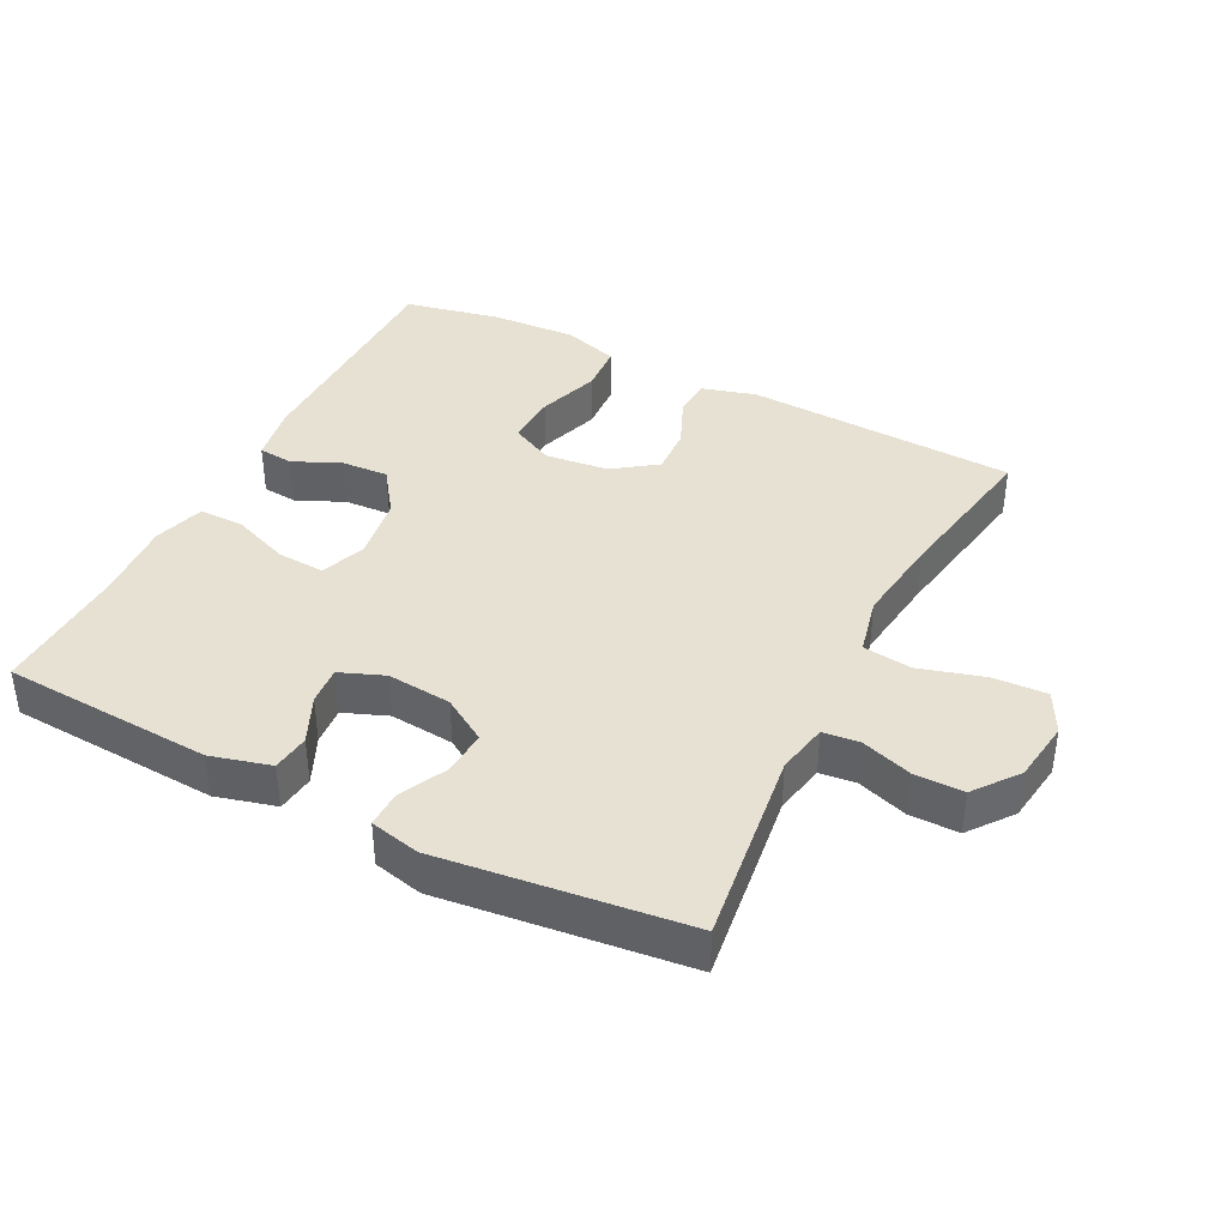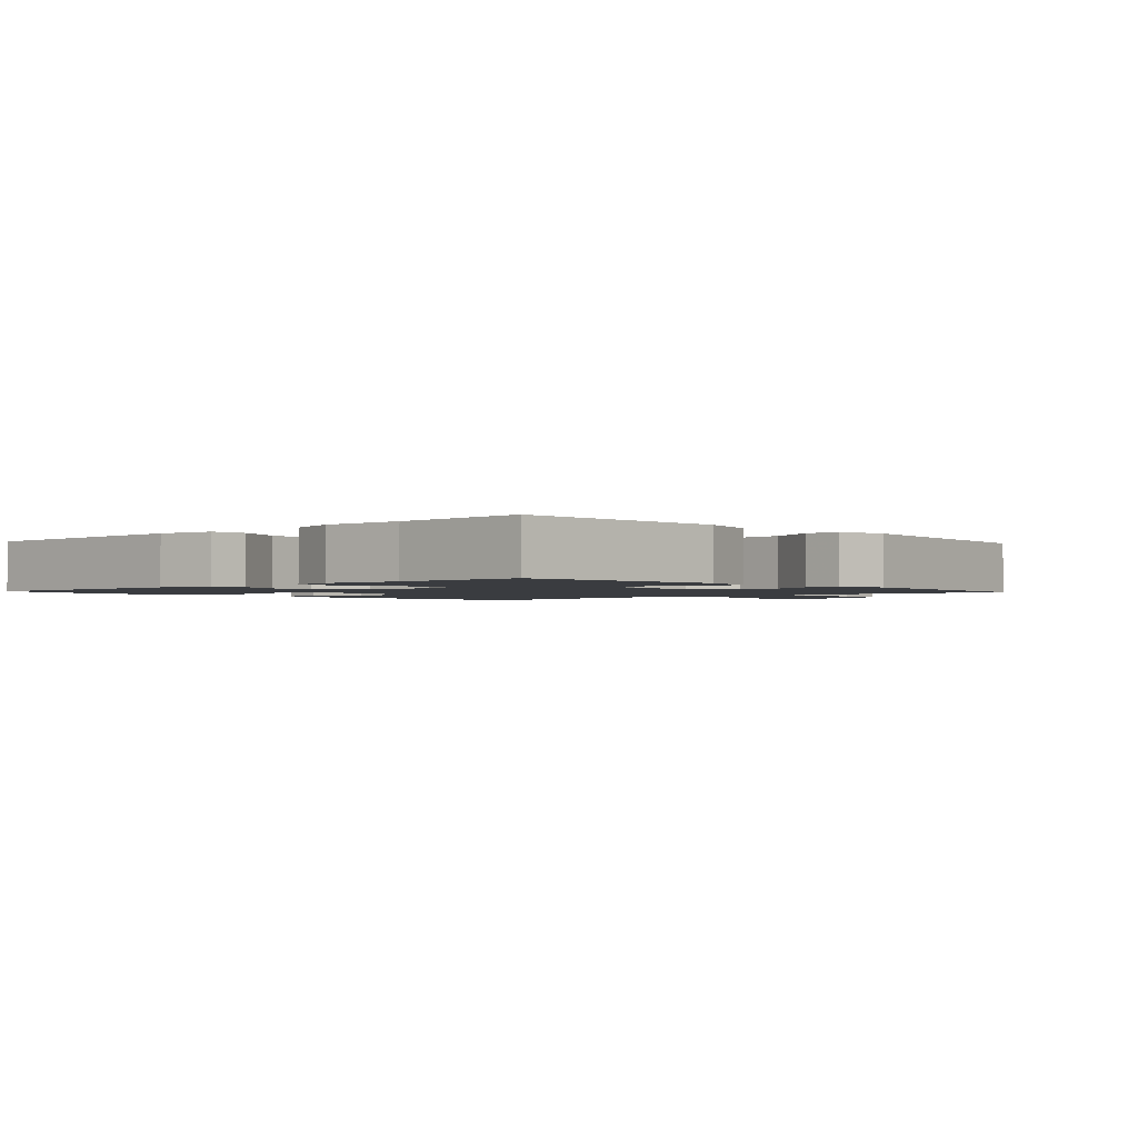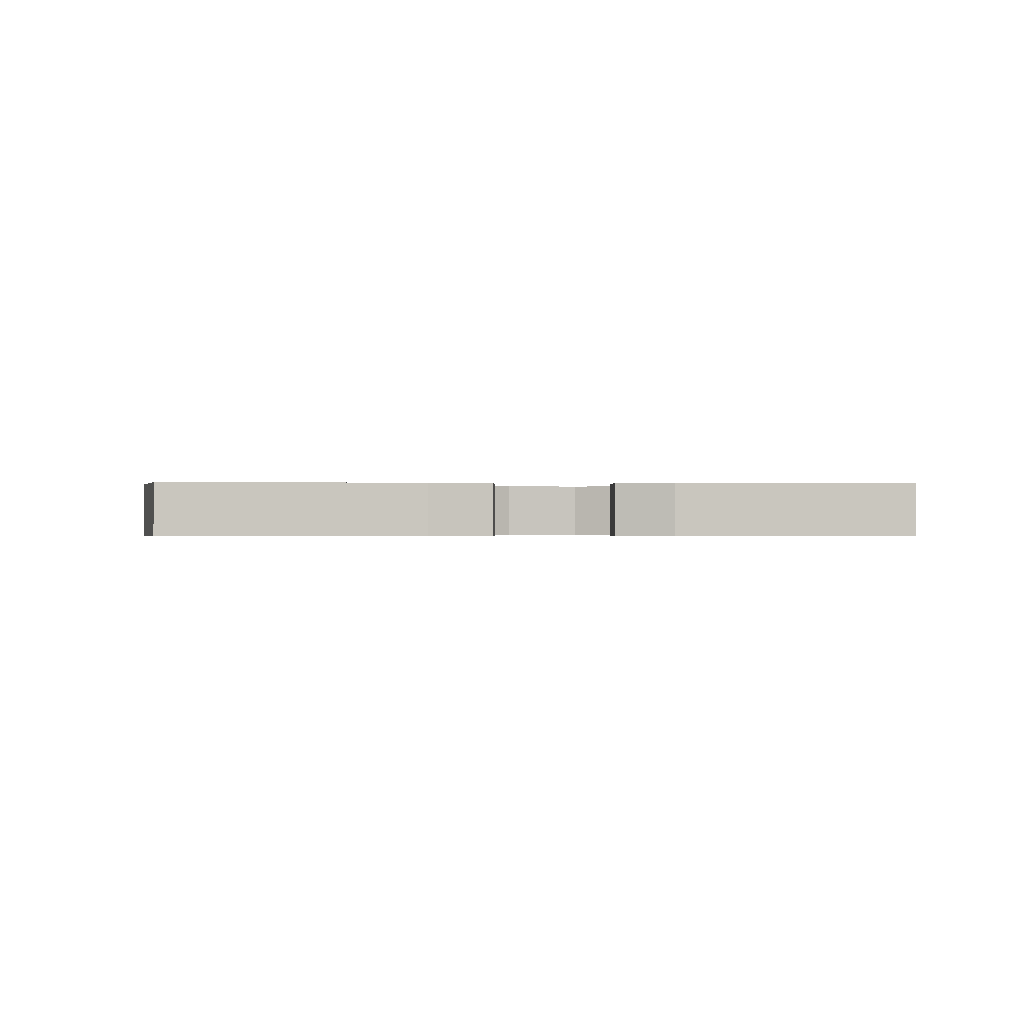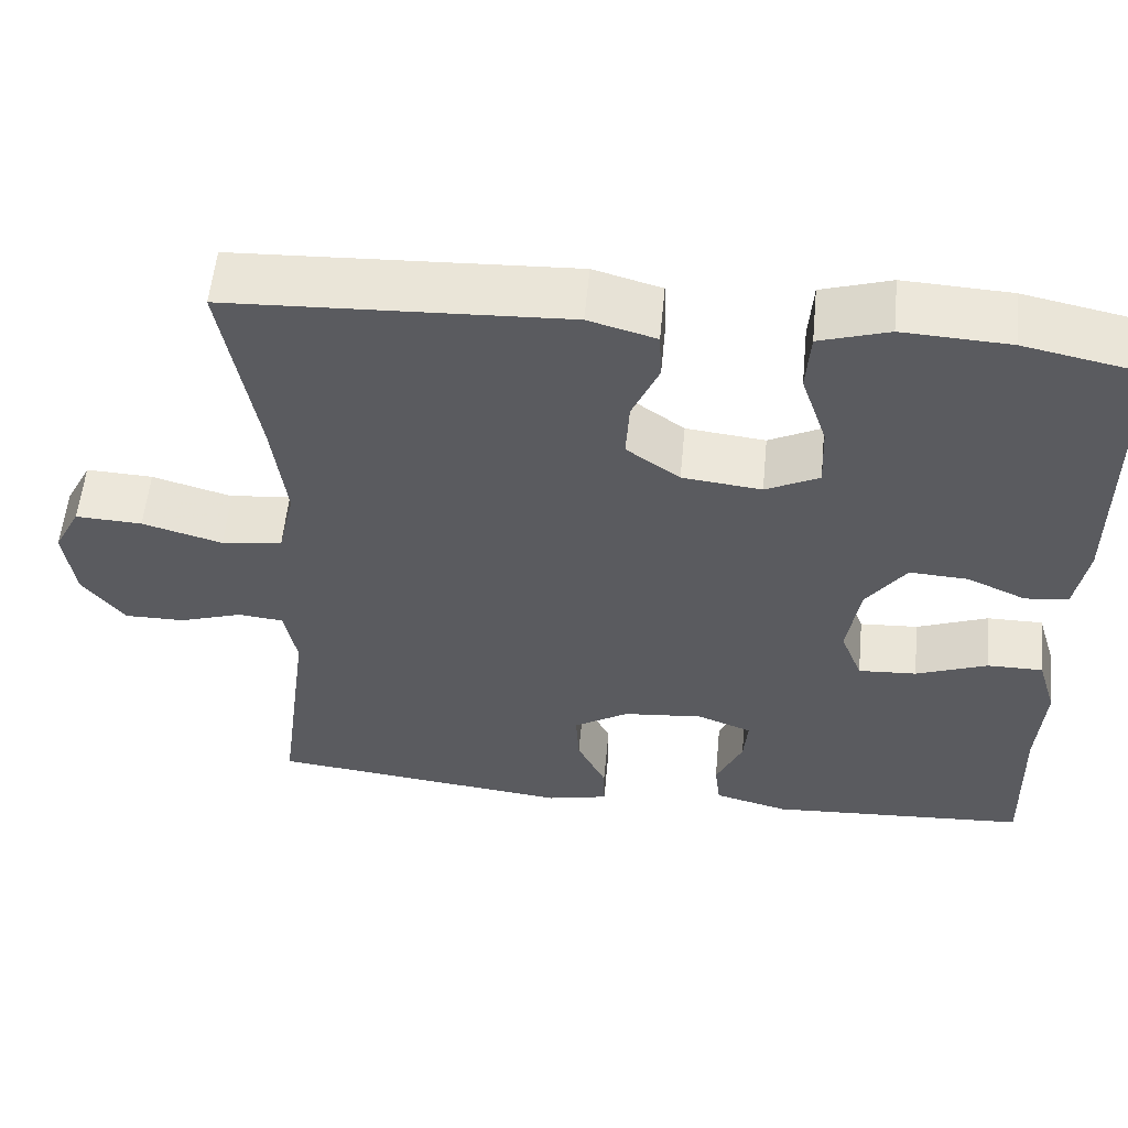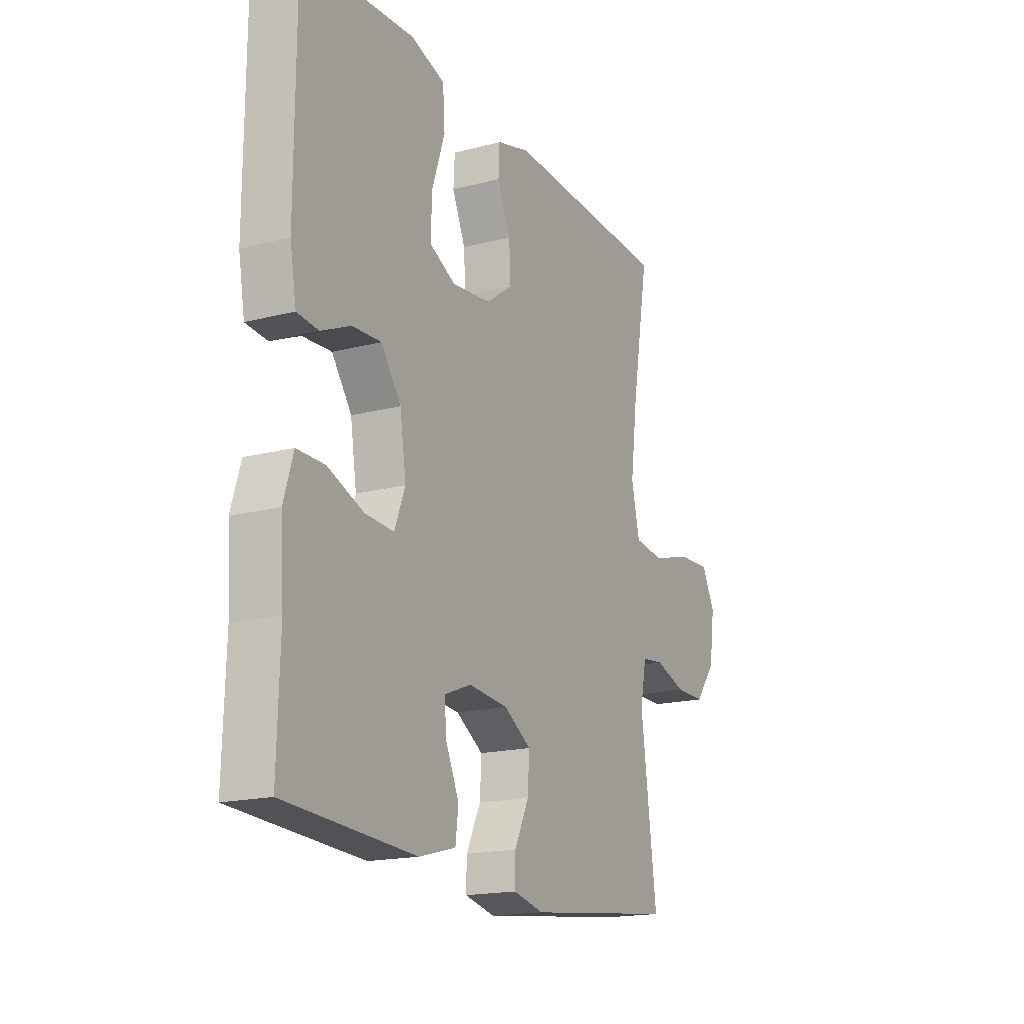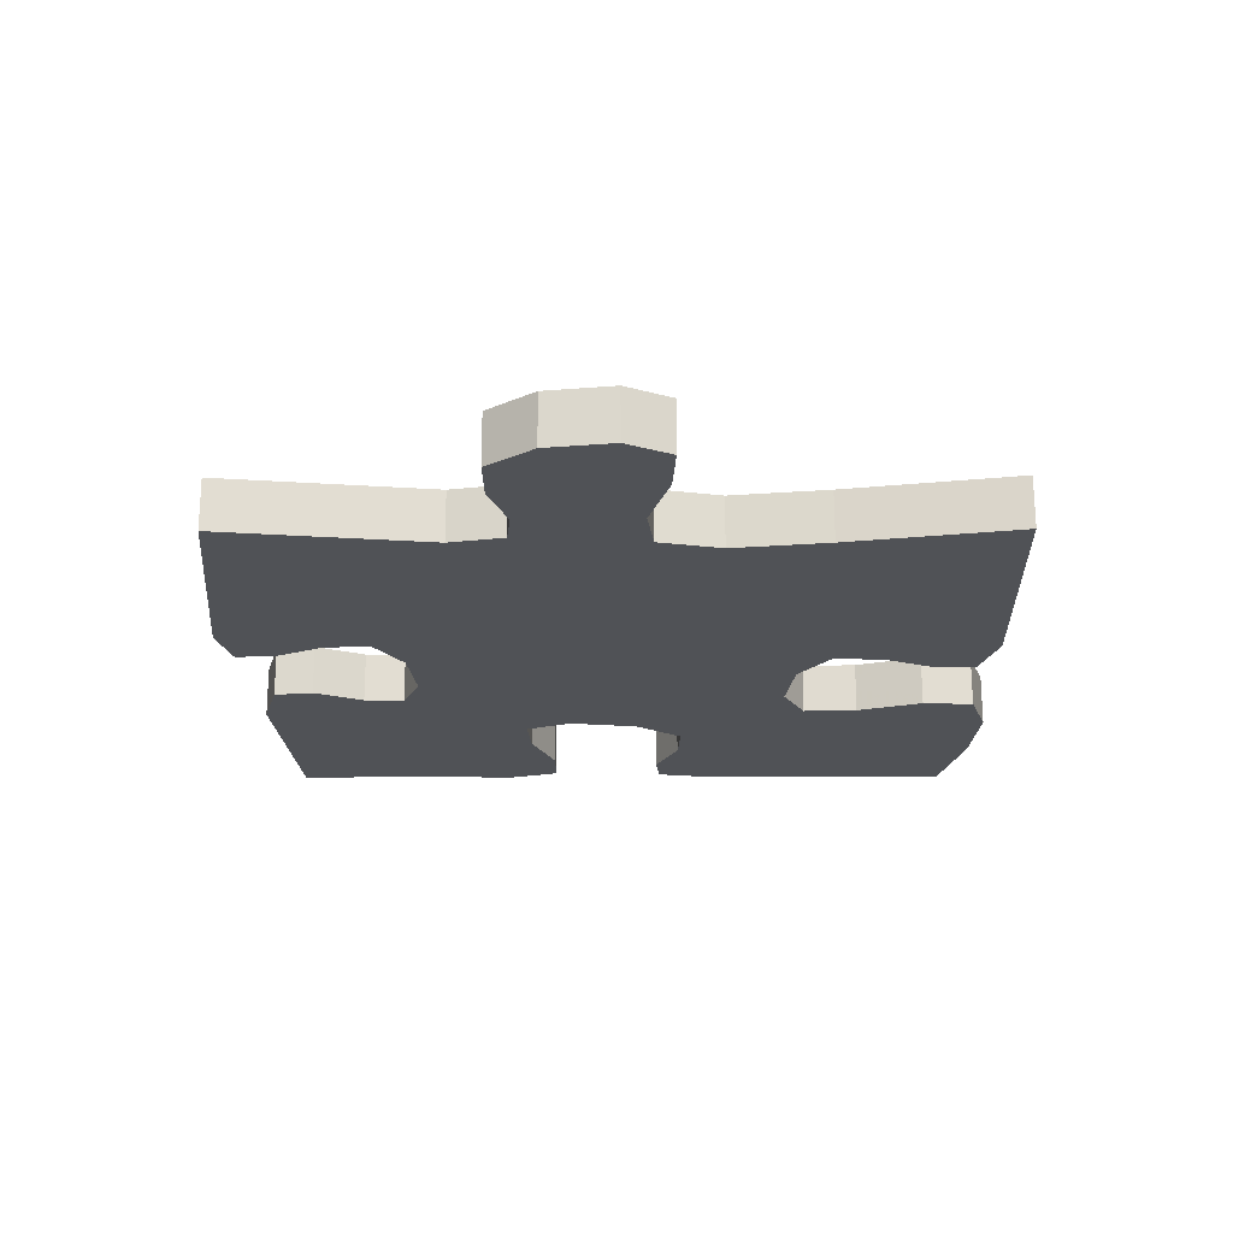
<metadata>
{"format":"obj","ext":"obj","renderer":"f3d","projection":"perspective","resolution":1024,"background":"white","views":[{"elev":39.4,"azim":-153.0,"up":"+Y"},{"elev":-1.8,"azim":132.5,"up":"+Y"},{"elev":-0.3,"azim":86.4,"up":"+Y"},{"elev":56.4,"azim":5.5,"up":"+Z"},{"elev":-17.6,"azim":117.2,"up":"+Z"},{"elev":-21.0,"azim":-89.6,"up":"+Y"}]}
</metadata>
<code>
v -0.5 0.07 -0.5
v -0.462 0.07 -0.208
v -0.477 0.07 -0.132
v -0.531 0.07 -0.126
v -0.607 0.07 -0.151
v -0.68 0.07 -0.151
v -0.73 0.07 -0.086
v -0.743 0.07 0.006
v -0.711 0.07 0.068
v -0.631 0.07 0.064
v -0.535 0.07 0.036
v -0.462 0.07 0.045
v -0.442 0.07 0.132
v -0.459 0.07 0.264
v -0.5 0.07 0.5
v -0.096 0.07 0.518
v -0.015 0.07 0.495
v -0.012 0.07 0.438
v -0.044 0.07 0.364
v -0.048 0.07 0.293
v 0.016 0.07 0.247
v 0.111 0.07 0.236
v 0.175 0.07 0.268
v 0.172 0.07 0.345
v 0.141 0.07 0.438
v 0.146 0.07 0.511
v 0.229 0.07 0.537
v 0.357 0.07 0.53
v 0.5 0.07 0.5
v 0.501 0.07 0.146
v 0.486 0.07 0.06
v 0.434 0.07 0.055
v 0.363 0.07 0.087
v 0.293 0.07 0.091
v 0.245 0.07 0.024
v 0.23 0.07 -0.073
v 0.256 0.07 -0.139
v 0.326 0.07 -0.135
v 0.412 0.07 -0.102
v 0.479 0.07 -0.102
v 0.502 0.07 -0.178
v 0.494 0.07 -0.299
v 0.5 0.07 -0.5
v 0.186 0.07 -0.518
v 0.097 0.07 -0.494
v 0.09 0.07 -0.438
v 0.122 0.07 -0.368
v 0.127 0.07 -0.311
v 0.061 0.07 -0.285
v -0.035 0.07 -0.294
v -0.101 0.07 -0.335
v -0.097 0.07 -0.401
v -0.062 0.07 -0.473
v -0.061 0.07 -0.526
v -0.135 0.07 -0.543
v -0.5 0 -0.5
v -0.462 0 -0.208
v -0.477 0 -0.132
v -0.531 0 -0.126
v -0.607 0 -0.151
v -0.68 0 -0.151
v -0.73 0 -0.086
v -0.743 0 0.006
v -0.711 0 0.068
v -0.631 0 0.064
v -0.535 0 0.036
v -0.462 0 0.045
v -0.442 0 0.132
v -0.459 0 0.264
v -0.5 0 0.5
v -0.096 0 0.518
v -0.015 0 0.495
v -0.012 0 0.438
v -0.044 0 0.364
v -0.048 0 0.293
v 0.016 0 0.247
v 0.111 0 0.236
v 0.175 0 0.268
v 0.172 0 0.345
v 0.141 0 0.438
v 0.146 0 0.511
v 0.229 0 0.537
v 0.357 0 0.53
v 0.5 0 0.5
v 0.501 0 0.146
v 0.486 0 0.06
v 0.434 0 0.055
v 0.363 0 0.087
v 0.293 0 0.091
v 0.245 0 0.024
v 0.23 0 -0.073
v 0.256 0 -0.139
v 0.326 0 -0.135
v 0.412 0 -0.102
v 0.479 0 -0.102
v 0.502 0 -0.178
v 0.494 0 -0.299
v 0.5 0 -0.5
v 0.186 0 -0.518
v 0.097 0 -0.494
v 0.09 0 -0.438
v 0.122 0 -0.368
v 0.127 0 -0.311
v 0.061 0 -0.285
v -0.035 0 -0.294
v -0.101 0 -0.335
v -0.097 0 -0.401
v -0.062 0 -0.473
v -0.061 0 -0.526
v -0.135 0 -0.543
f 52 53 54 55
f 51 52 55 1
f 50 51 1 2
f 49 50 2 3
f 44 45 46 47
f 42 43 44 47
f 42 47 48
f 41 42 48 49
f 38 39 40 41
f 37 38 41 49
f 30 31 32 33
f 30 33 34
f 29 30 34
f 28 29 34 35
f 24 25 26 27
f 23 24 27 28
f 16 17 18 19
f 14 15 16 19
f 13 14 19 20
f 12 13 20 21
f 8 9 10 11
f 8 11 12
f 7 8 12
f 4 5 6 7
f 3 4 7 12
f 36 37 49 3
f 23 28 35
f 22 23 35 36
f 21 22 36
f 3 12 21 36
f 110 109 108 107
f 56 110 107 106
f 57 56 106 105
f 58 57 105 104
f 102 101 100 99
f 102 99 98 97
f 103 102 97
f 104 103 97 96
f 96 95 94 93
f 104 96 93 92
f 88 87 86 85
f 89 88 85
f 89 85 84
f 90 89 84 83
f 82 81 80 79
f 83 82 79 78
f 74 73 72 71
f 74 71 70 69
f 75 74 69 68
f 76 75 68 67
f 66 65 64 63
f 67 66 63
f 67 63 62
f 62 61 60 59
f 67 62 59 58
f 58 104 92 91
f 90 83 78
f 91 90 78 77
f 91 77 76
f 91 76 67 58
f 1 56 57 2
f 2 57 58 3
f 3 58 59 4
f 4 59 60 5
f 5 60 61 6
f 6 61 62 7
f 7 62 63 8
f 8 63 64 9
f 9 64 65 10
f 10 65 66 11
f 11 66 67 12
f 12 67 68 13
f 13 68 69 14
f 14 69 70 15
f 15 70 71 16
f 16 71 72 17
f 17 72 73 18
f 18 73 74 19
f 19 74 75 20
f 20 75 76 21
f 21 76 77 22
f 22 77 78 23
f 23 78 79 24
f 24 79 80 25
f 25 80 81 26
f 26 81 82 27
f 27 82 83 28
f 28 83 84 29
f 29 84 85 30
f 30 85 86 31
f 31 86 87 32
f 32 87 88 33
f 33 88 89 34
f 34 89 90 35
f 35 90 91 36
f 36 91 92 37
f 37 92 93 38
f 38 93 94 39
f 39 94 95 40
f 40 95 96 41
f 41 96 97 42
f 42 97 98 43
f 43 98 99 44
f 44 99 100 45
f 45 100 101 46
f 46 101 102 47
f 47 102 103 48
f 48 103 104 49
f 49 104 105 50
f 50 105 106 51
f 51 106 107 52
f 52 107 108 53
f 53 108 109 54
f 54 109 110 55
f 55 110 56 1

</code>
